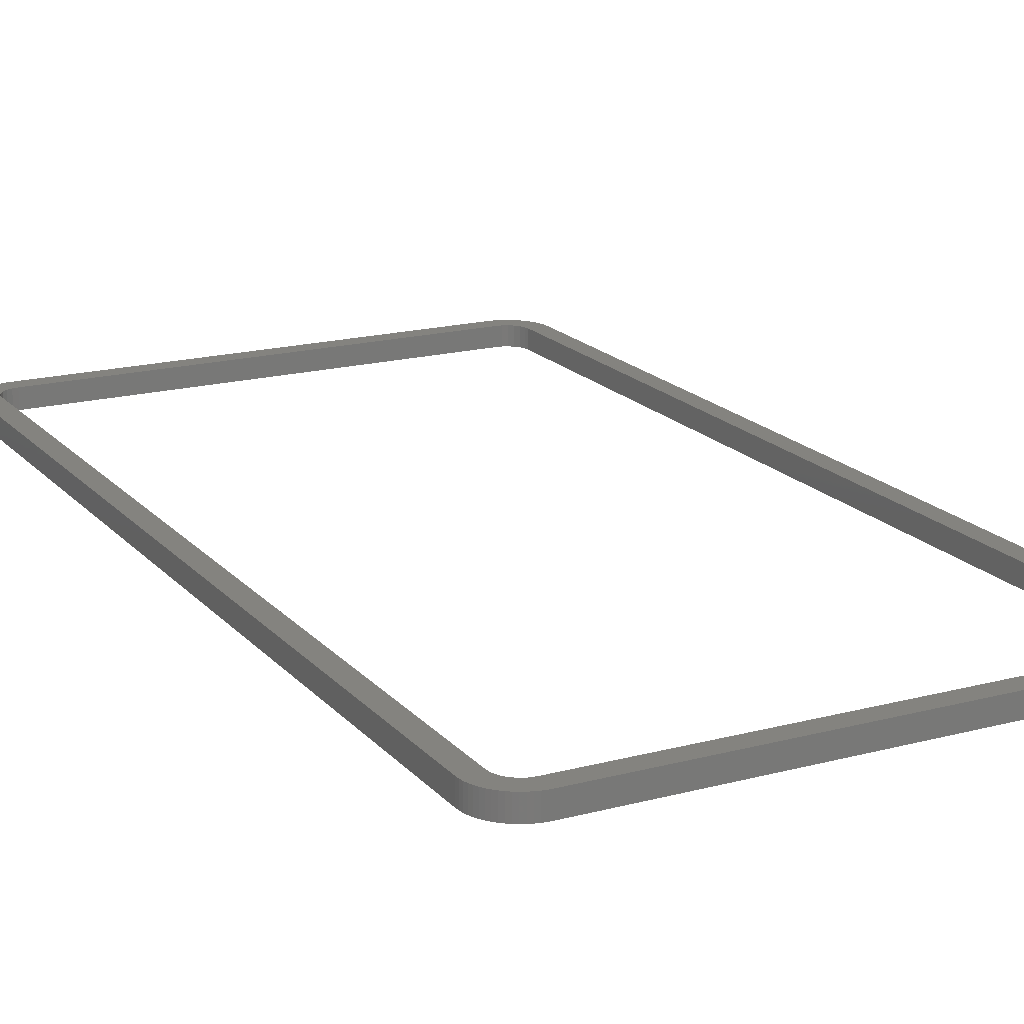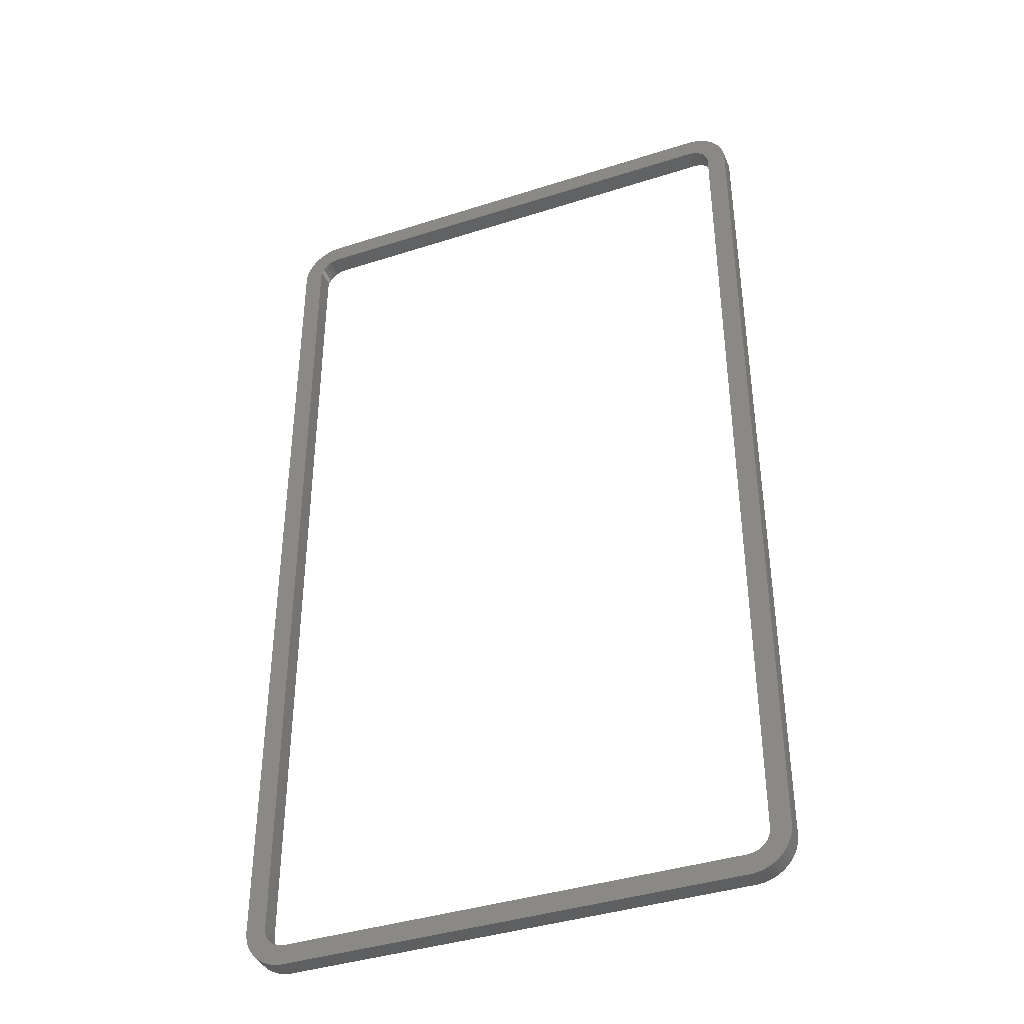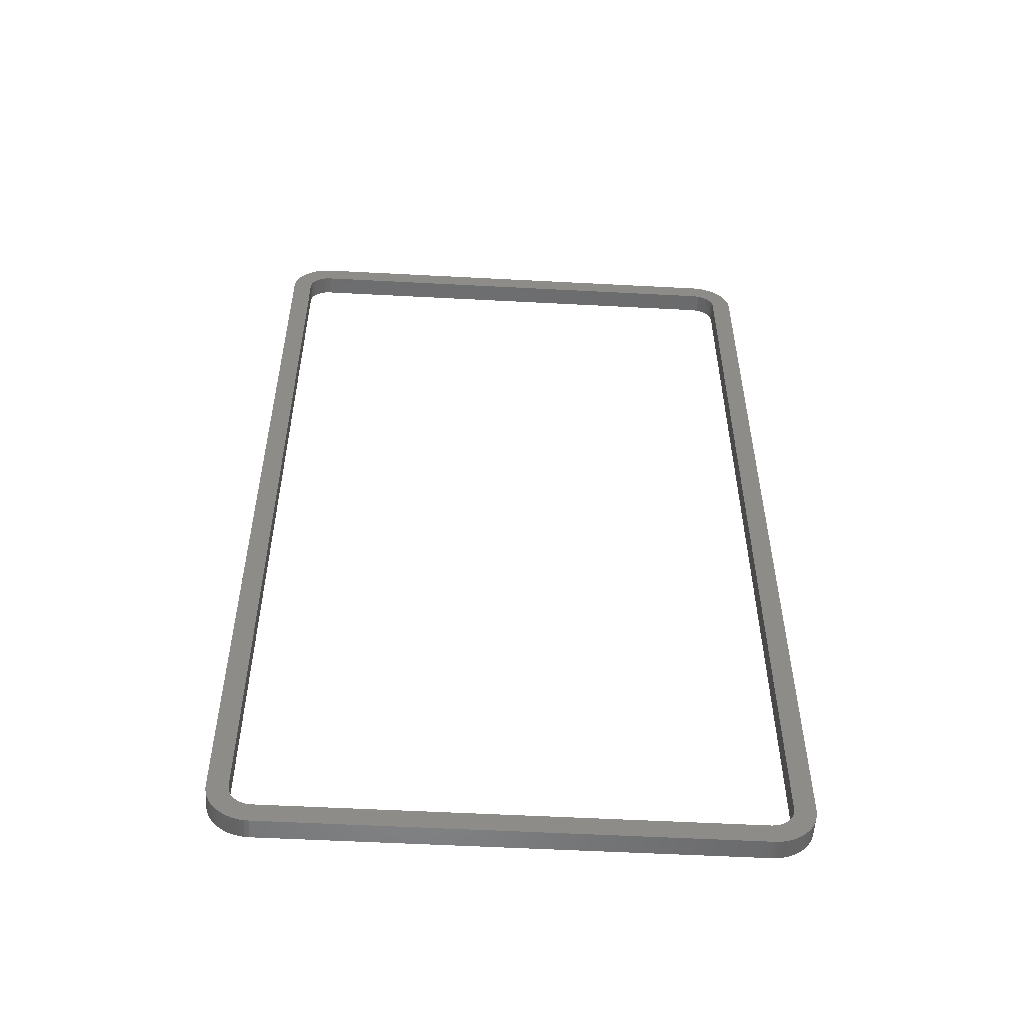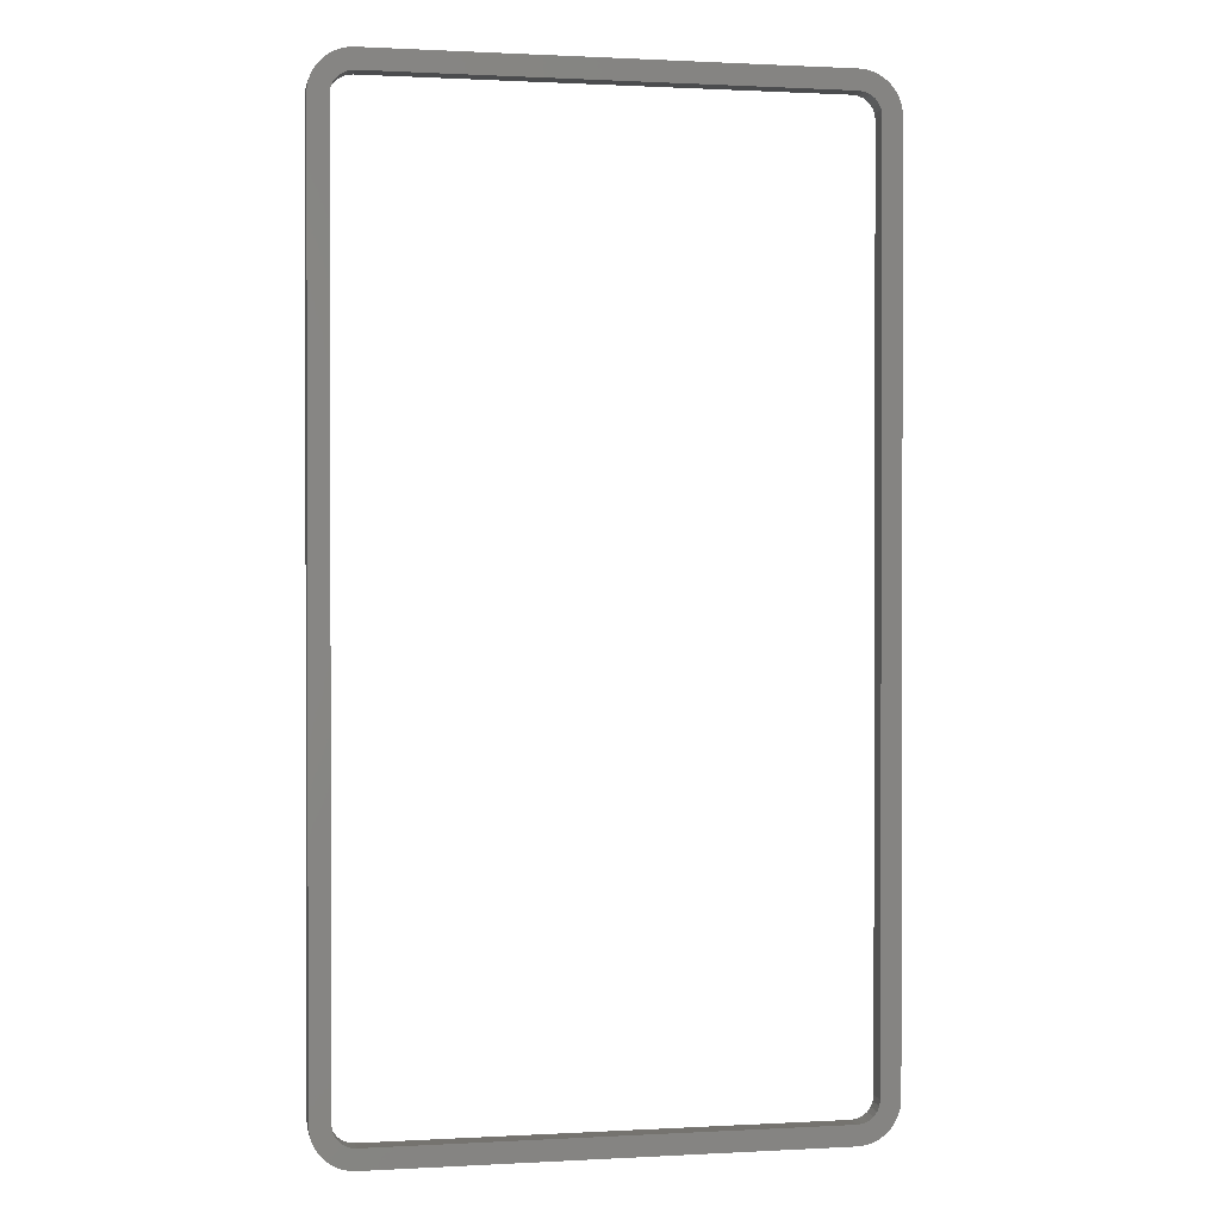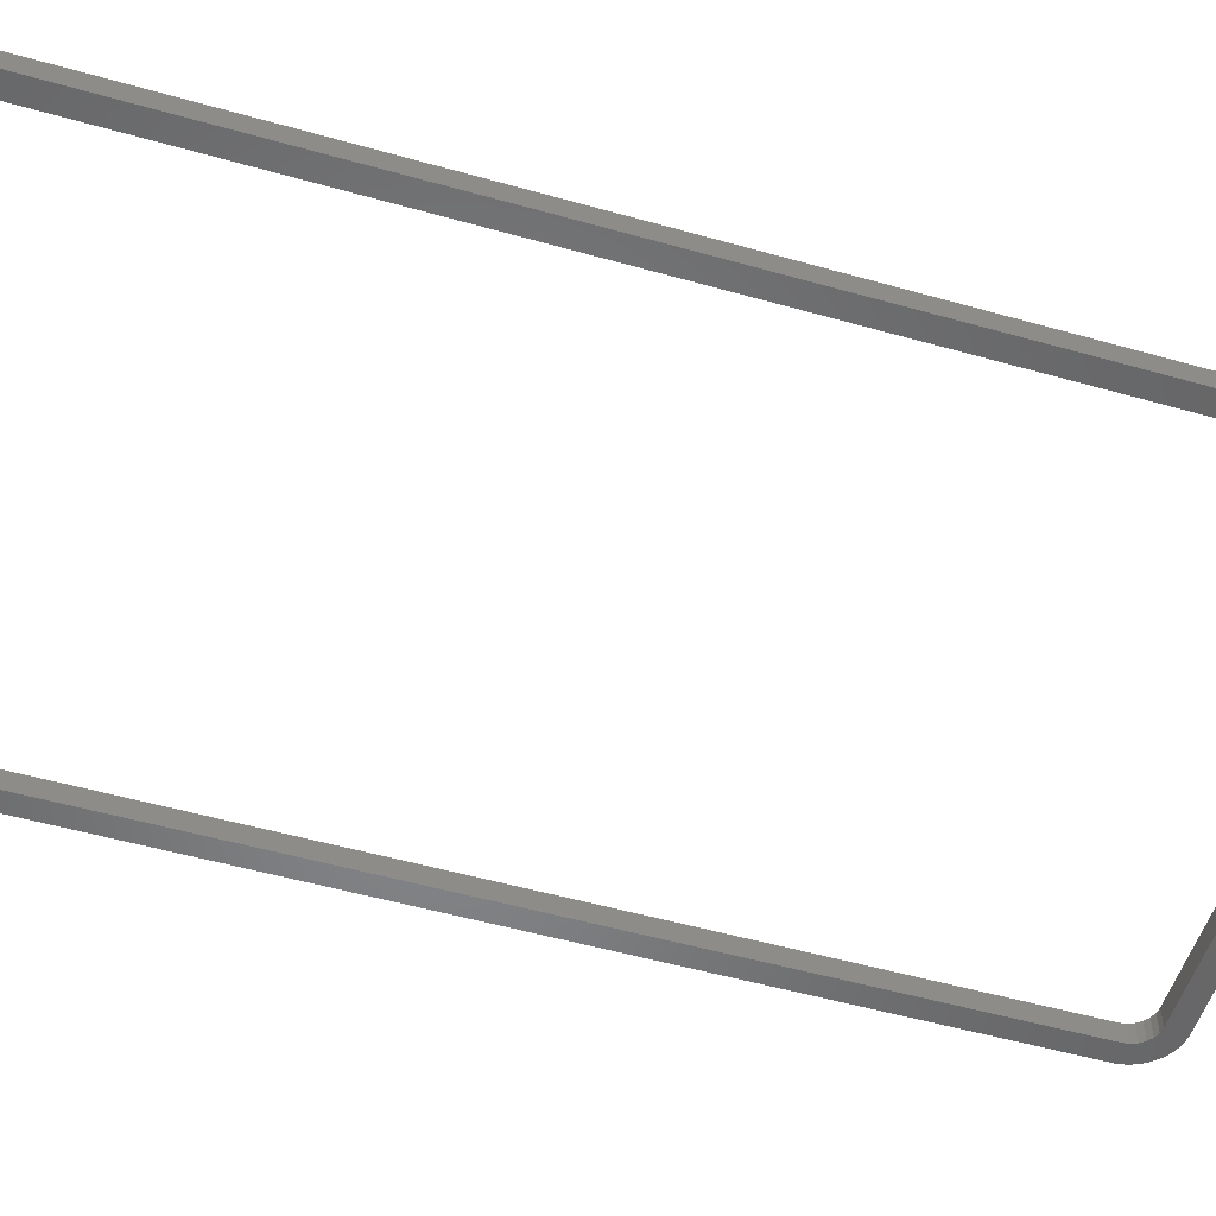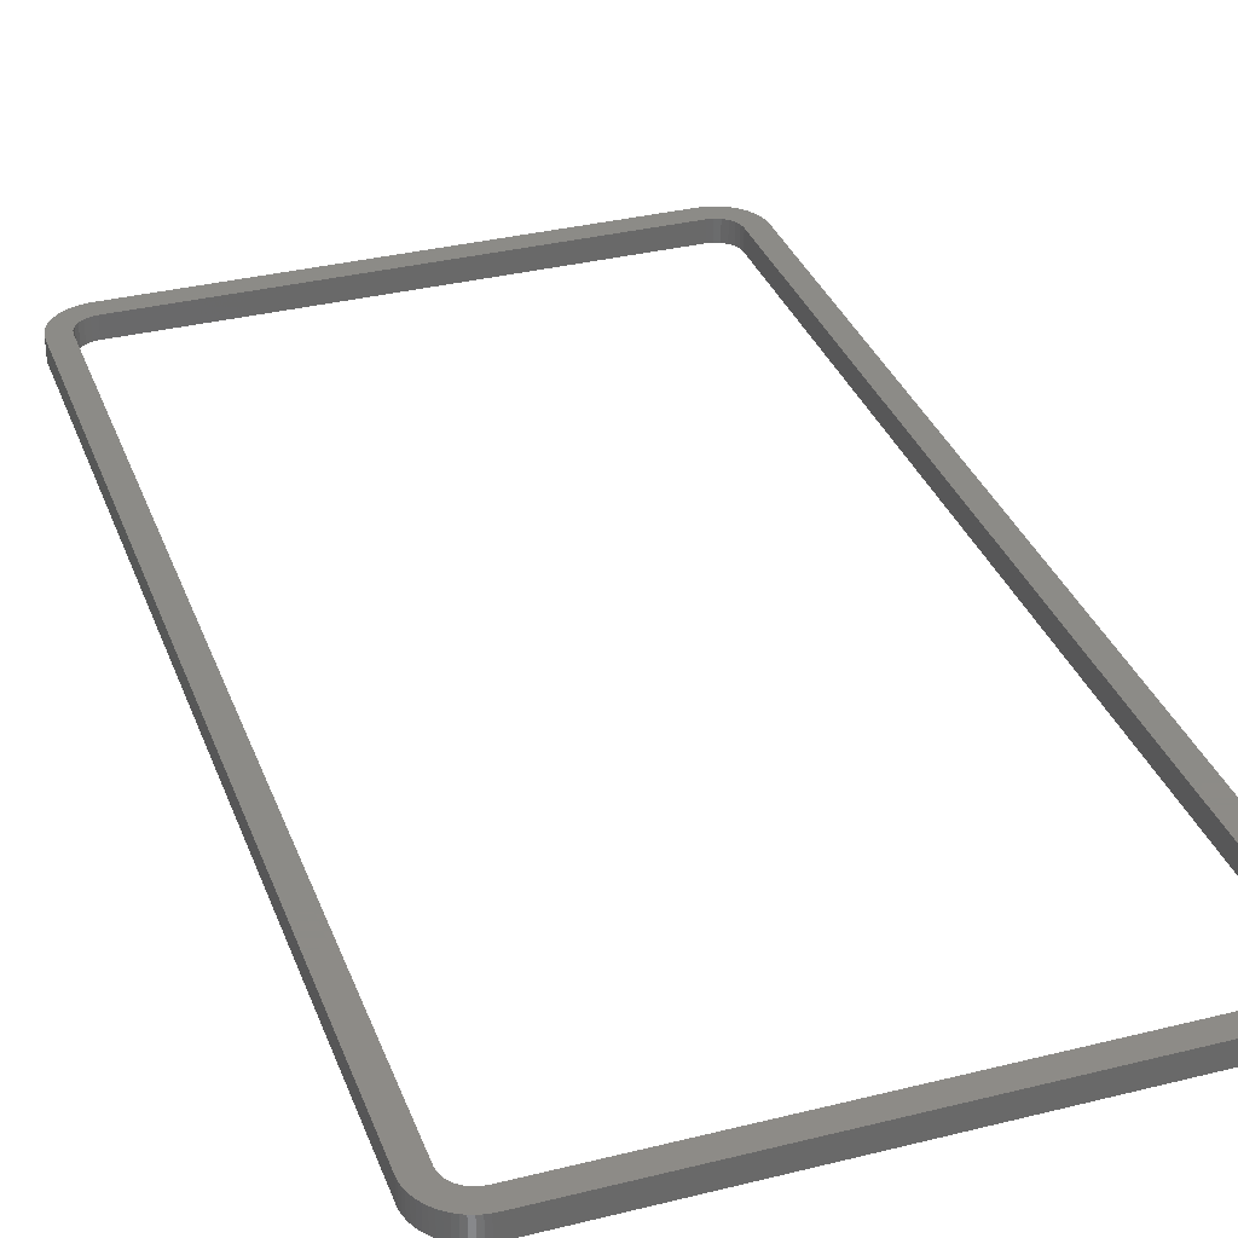
<metadata>
{"format":"stl","ext":"stl","renderer":"f3d","projection":"perspective","resolution":1024,"background":"white","views":[{"elev":18.0,"azim":152.5,"up":"+Z"},{"elev":-39.7,"azim":21.7,"up":"+Y"},{"elev":-54.5,"azim":176.8,"up":"+Y"},{"elev":0.9,"azim":168.5,"up":"+Y"},{"elev":-53.0,"azim":73.1,"up":"+Z"},{"elev":33.7,"azim":-18.8,"up":"+Z"}]}
</metadata>
<code>
# stl→obj: 192 verts, 384 faces
v -0.0675 0.112 0.007
v -0.0675 -0.112 0.007
v -0.0675 -0.112 0.012
v -0.0675 0.112 0.012
v -0.057 0.1225 0.012
v -0.057 0.1225 0.007
v -0.05803 0.1224 0.007
v -0.05803 0.1224 0.012
v -0.05905 0.1223 0.012
v -0.06005 0.122 0.012
v -0.05905 0.1223 0.007
v -0.06102 0.1217 0.012
v -0.06005 0.122 0.007
v -0.06195 0.1213 0.012
v -0.06102 0.1217 0.007
v -0.06283 0.1207 0.012
v -0.06195 0.1213 0.007
v -0.06283 0.1207 0.007
v -0.06366 0.1201 0.012
v -0.06366 0.1201 0.007
v -0.06442 0.1194 0.012
v -0.06442 0.1194 0.007
v -0.06512 0.1187 0.012
v -0.06512 0.1187 0.007
v -0.06573 0.1178 0.012
v -0.06573 0.1178 0.007
v -0.06626 0.1169 0.012
v -0.06626 0.1169 0.007
v -0.0667 0.116 0.012
v -0.0667 0.116 0.007
v -0.06705 0.115 0.012
v -0.06705 0.115 0.007
v -0.0673 0.114 0.012
v -0.0673 0.114 0.007
v -0.06745 0.113 0.012
v -0.06745 0.113 0.007
v 0.057 0.1225 0.007
v 0.057 0.1225 0.012
v 0.06745 0.113 0.012
v 0.0675 0.112 0.012
v 0.0675 0.112 0.007
v 0.0673 0.114 0.012
v 0.06745 0.113 0.007
v 0.0673 0.114 0.007
v 0.06705 0.115 0.012
v 0.06705 0.115 0.007
v 0.0667 0.116 0.012
v 0.0667 0.116 0.007
v 0.06626 0.1169 0.012
v 0.06626 0.1169 0.007
v 0.06573 0.1178 0.012
v 0.06573 0.1178 0.007
v 0.06512 0.1187 0.012
v 0.06512 0.1187 0.007
v 0.06442 0.1194 0.012
v 0.06442 0.1194 0.007
v 0.06366 0.1201 0.012
v 0.06366 0.1201 0.007
v 0.06283 0.1207 0.012
v 0.06283 0.1207 0.007
v 0.06195 0.1213 0.012
v 0.06195 0.1213 0.007
v 0.06102 0.1217 0.012
v 0.06102 0.1217 0.007
v 0.06005 0.122 0.012
v 0.06005 0.122 0.007
v 0.05905 0.1223 0.012
v 0.05905 0.1223 0.007
v 0.05803 0.1224 0.012
v 0.05803 0.1224 0.007
v 0.0675 -0.112 0.007
v 0.0675 -0.112 0.012
v 0.05803 -0.1224 0.012
v 0.057 -0.1225 0.012
v 0.057 -0.1225 0.007
v 0.05803 -0.1224 0.007
v 0.05905 -0.1223 0.012
v 0.05905 -0.1223 0.007
v 0.06005 -0.122 0.012
v 0.06005 -0.122 0.007
v 0.06102 -0.1217 0.012
v 0.06102 -0.1217 0.007
v 0.06195 -0.1213 0.012
v 0.06195 -0.1213 0.007
v 0.06283 -0.1207 0.012
v 0.06283 -0.1207 0.007
v 0.06366 -0.1201 0.012
v 0.06366 -0.1201 0.007
v 0.06442 -0.1194 0.012
v 0.06442 -0.1194 0.007
v 0.06512 -0.1187 0.012
v 0.06512 -0.1187 0.007
v 0.06573 -0.1178 0.012
v 0.06573 -0.1178 0.007
v 0.06626 -0.1169 0.012
v 0.06626 -0.1169 0.007
v 0.0667 -0.116 0.012
v 0.0667 -0.116 0.007
v 0.06705 -0.115 0.012
v 0.06705 -0.115 0.007
v 0.0673 -0.114 0.012
v 0.0673 -0.114 0.007
v 0.06745 -0.113 0.012
v 0.06745 -0.113 0.007
v -0.057 -0.1225 0.007
v -0.057 -0.1225 0.012
v -0.06745 -0.113 0.012
v -0.0673 -0.114 0.012
v -0.06745 -0.113 0.007
v -0.0673 -0.114 0.007
v -0.06705 -0.115 0.012
v -0.06705 -0.115 0.007
v -0.0667 -0.116 0.012
v -0.06626 -0.1169 0.012
v -0.0667 -0.116 0.007
v -0.06626 -0.1169 0.007
v -0.06573 -0.1178 0.012
v -0.06573 -0.1178 0.007
v -0.06512 -0.1187 0.012
v -0.06512 -0.1187 0.007
v -0.06442 -0.1194 0.012
v -0.06442 -0.1194 0.007
v -0.06366 -0.1201 0.012
v -0.06366 -0.1201 0.007
v -0.06283 -0.1207 0.012
v -0.06283 -0.1207 0.007
v -0.06195 -0.1213 0.012
v -0.06195 -0.1213 0.007
v -0.06102 -0.1217 0.012
v -0.06102 -0.1217 0.007
v -0.06005 -0.122 0.012
v -0.06005 -0.122 0.007
v -0.05905 -0.1223 0.012
v -0.05905 -0.1223 0.007
v -0.05803 -0.1224 0.012
v -0.05803 -0.1224 0.007
v -0.0625 -0.112 0.007
v -0.0625 -0.112 0.012
v -0.06231 -0.1134 0.012
v -0.06231 -0.1134 0.007
v -0.06176 -0.1148 0.007
v -0.06176 -0.1148 0.012
v -0.06089 -0.1159 0.012
v -0.06089 -0.1159 0.007
v -0.05975 -0.1168 0.007
v -0.05975 -0.1168 0.012
v -0.05842 -0.1173 0.007
v -0.05842 -0.1173 0.012
v -0.057 -0.1175 0.012
v -0.057 -0.1175 0.007
v 0.057 -0.1175 0.007
v 0.057 -0.1175 0.012
v 0.05842 -0.1173 0.012
v 0.05842 -0.1173 0.007
v 0.05975 -0.1168 0.007
v 0.05975 -0.1168 0.012
v 0.06089 -0.1159 0.007
v 0.06089 -0.1159 0.012
v 0.06176 -0.1148 0.007
v 0.06176 -0.1148 0.012
v 0.06231 -0.1134 0.007
v 0.06231 -0.1134 0.012
v 0.0625 -0.112 0.012
v 0.0625 -0.112 0.007
v 0.0625 0.112 0.012
v 0.0625 0.112 0.007
v 0.06231 0.1134 0.007
v 0.06231 0.1134 0.012
v 0.06176 0.1148 0.007
v 0.06176 0.1148 0.012
v 0.06089 0.1159 0.007
v 0.06089 0.1159 0.012
v 0.05975 0.1168 0.007
v 0.05975 0.1168 0.012
v 0.05842 0.1173 0.007
v 0.05842 0.1173 0.012
v 0.057 0.1175 0.007
v 0.057 0.1175 0.012
v -0.057 0.1175 0.012
v -0.057 0.1175 0.007
v -0.05842 0.1173 0.012
v -0.05842 0.1173 0.007
v -0.05975 0.1168 0.012
v -0.05975 0.1168 0.007
v -0.06089 0.1159 0.007
v -0.06089 0.1159 0.012
v -0.06176 0.1148 0.007
v -0.06176 0.1148 0.012
v -0.06231 0.1134 0.007
v -0.06231 0.1134 0.012
v -0.0625 0.112 0.007
v -0.0625 0.112 0.012
f 1 2 3
f 1 3 4
f 5 6 7
f 8 5 7
f 9 8 7
f 10 9 11
f 9 7 11
f 12 10 13
f 10 11 13
f 14 12 15
f 12 13 15
f 16 14 17
f 14 15 17
f 16 17 18
f 19 16 20
f 21 19 20
f 16 18 20
f 21 20 22
f 23 21 24
f 25 23 24
f 21 22 24
f 25 24 26
f 27 25 28
f 25 26 28
f 29 27 30
f 27 28 30
f 31 29 32
f 29 30 32
f 33 31 34
f 31 32 34
f 35 33 36
f 33 34 36
f 4 35 1
f 35 36 1
f 37 6 5
f 37 5 38
f 39 40 41
f 42 39 43
f 39 41 43
f 42 43 44
f 45 42 46
f 42 44 46
f 47 45 48
f 45 46 48
f 49 47 50
f 51 49 50
f 47 48 50
f 51 50 52
f 53 51 54
f 51 52 54
f 55 53 56
f 53 54 56
f 57 55 58
f 55 56 58
f 59 57 60
f 57 58 60
f 61 59 62
f 59 60 62
f 63 61 64
f 65 63 64
f 61 62 64
f 65 64 66
f 67 65 68
f 65 66 68
f 69 67 70
f 67 68 70
f 38 69 37
f 69 70 37
f 71 41 40
f 71 40 72
f 73 74 75
f 73 75 76
f 77 73 78
f 79 77 78
f 73 76 78
f 79 78 80
f 81 79 82
f 79 80 82
f 83 81 84
f 81 82 84
f 85 83 86
f 83 84 86
f 87 85 88
f 85 86 88
f 89 87 90
f 91 89 90
f 87 88 90
f 91 90 92
f 93 91 94
f 91 92 94
f 95 93 96
f 97 95 96
f 93 94 96
f 97 96 98
f 99 97 100
f 97 98 100
f 101 99 102
f 103 101 102
f 99 100 102
f 103 102 104
f 72 103 71
f 103 104 71
f 105 75 74
f 105 74 106
f 107 3 2
f 108 107 109
f 107 2 109
f 108 109 110
f 111 108 112
f 113 111 112
f 108 110 112
f 114 113 115
f 113 112 115
f 114 115 116
f 117 114 118
f 119 117 118
f 114 116 118
f 119 118 120
f 121 119 122
f 123 121 122
f 119 120 122
f 123 122 124
f 125 123 126
f 123 124 126
f 127 125 128
f 129 127 128
f 125 126 128
f 129 128 130
f 131 129 132
f 129 130 132
f 133 131 134
f 135 133 134
f 131 132 134
f 135 134 136
f 106 135 105
f 135 136 105
f 137 138 139
f 140 137 139
f 141 139 142
f 141 142 143
f 141 140 139
f 144 141 143
f 145 143 146
f 145 144 143
f 147 146 148
f 147 148 149
f 147 145 146
f 150 147 149
f 151 150 149
f 151 149 152
f 151 152 153
f 154 151 153
f 155 153 156
f 155 154 153
f 157 156 158
f 157 155 156
f 159 158 160
f 159 157 158
f 161 160 162
f 161 162 163
f 161 159 160
f 164 161 163
f 165 166 164
f 163 165 164
f 167 166 165
f 167 165 168
f 169 168 170
f 169 167 168
f 171 170 172
f 171 169 170
f 173 172 174
f 173 171 172
f 175 174 176
f 175 173 174
f 177 176 178
f 177 175 176
f 179 180 177
f 178 179 177
f 180 179 181
f 182 181 183
f 182 180 181
f 184 182 183
f 185 183 186
f 185 184 183
f 187 186 188
f 187 185 186
f 189 188 190
f 189 187 188
f 191 190 192
f 191 189 190
f 138 137 191
f 192 138 191
f 182 15 13
f 78 76 154
f 80 78 154
f 82 80 154
f 182 13 11
f 76 151 154
f 182 11 7
f 180 182 7
f 180 7 6
f 84 82 155
f 86 84 155
f 180 6 177
f 82 154 155
f 86 155 88
f 88 155 157
f 88 157 90
f 90 157 92
f 92 157 159
f 92 159 94
f 164 166 41
f 71 164 41
f 94 159 96
f 177 6 37
f 41 166 43
f 159 161 98
f 166 167 43
f 96 159 98
f 177 37 70
f 98 161 100
f 100 161 102
f 175 177 70
f 43 167 44
f 161 164 104
f 102 161 104
f 104 164 71
f 175 70 68
f 137 2 1
f 44 167 46
f 122 120 144
f 124 122 144
f 175 68 66
f 46 167 48
f 167 169 48
f 124 144 145
f 126 124 145
f 128 126 145
f 175 66 64
f 130 128 145
f 173 175 64
f 173 64 62
f 144 120 141
f 1 36 191
f 137 1 191
f 48 169 50
f 116 115 141
f 118 116 141
f 173 62 60
f 120 118 141
f 141 115 140
f 32 30 189
f 50 169 52
f 34 32 189
f 36 34 189
f 110 109 140
f 191 36 189
f 112 110 140
f 115 112 140
f 173 60 58
f 130 145 147
f 171 173 58
f 28 26 187
f 30 28 187
f 132 130 147
f 52 169 54
f 134 132 147
f 169 171 54
f 136 134 147
f 189 30 187
f 171 58 56
f 140 109 137
f 54 171 56
f 187 26 24
f 109 2 137
f 24 22 185
f 187 24 185
f 136 147 150
f 105 136 150
f 185 22 20
f 185 20 184
f 184 20 18
f 184 18 17
f 105 150 151
f 76 75 151
f 184 17 15
f 75 105 151
f 182 184 15
f 10 12 181
f 153 73 77
f 153 77 79
f 153 79 81
f 9 10 181
f 153 152 73
f 8 9 181
f 8 181 179
f 5 8 179
f 156 81 83
f 156 83 85
f 178 5 179
f 156 153 81
f 87 156 85
f 158 156 87
f 89 158 87
f 91 158 89
f 160 158 91
f 93 160 91
f 40 165 163
f 40 163 72
f 95 160 93
f 38 5 178
f 39 165 40
f 97 162 160
f 39 168 165
f 97 160 95
f 69 38 178
f 99 162 97
f 101 162 99
f 69 178 176
f 42 168 39
f 103 163 162
f 103 162 101
f 72 163 103
f 67 69 176
f 4 3 138
f 45 168 42
f 143 119 121
f 143 121 123
f 65 67 176
f 47 168 45
f 47 170 168
f 146 143 123
f 146 123 125
f 146 125 127
f 63 65 176
f 146 127 129
f 63 176 174
f 61 63 174
f 142 119 143
f 192 35 4
f 192 4 138
f 49 170 47
f 142 113 114
f 142 114 117
f 59 61 174
f 142 117 119
f 139 113 142
f 190 29 31
f 51 170 49
f 190 31 33
f 190 33 35
f 139 107 108
f 190 35 192
f 139 108 111
f 139 111 113
f 57 59 174
f 148 146 129
f 57 174 172
f 188 25 27
f 188 27 29
f 148 129 131
f 53 170 51
f 148 131 133
f 53 172 170
f 148 133 135
f 188 29 190
f 55 57 172
f 138 107 139
f 55 172 53
f 23 25 188
f 138 3 107
f 186 21 23
f 186 23 188
f 149 148 135
f 149 135 106
f 19 21 186
f 183 19 186
f 16 19 183
f 14 16 183
f 152 149 106
f 152 74 73
f 12 14 183
f 152 106 74
f 12 183 181

</code>
